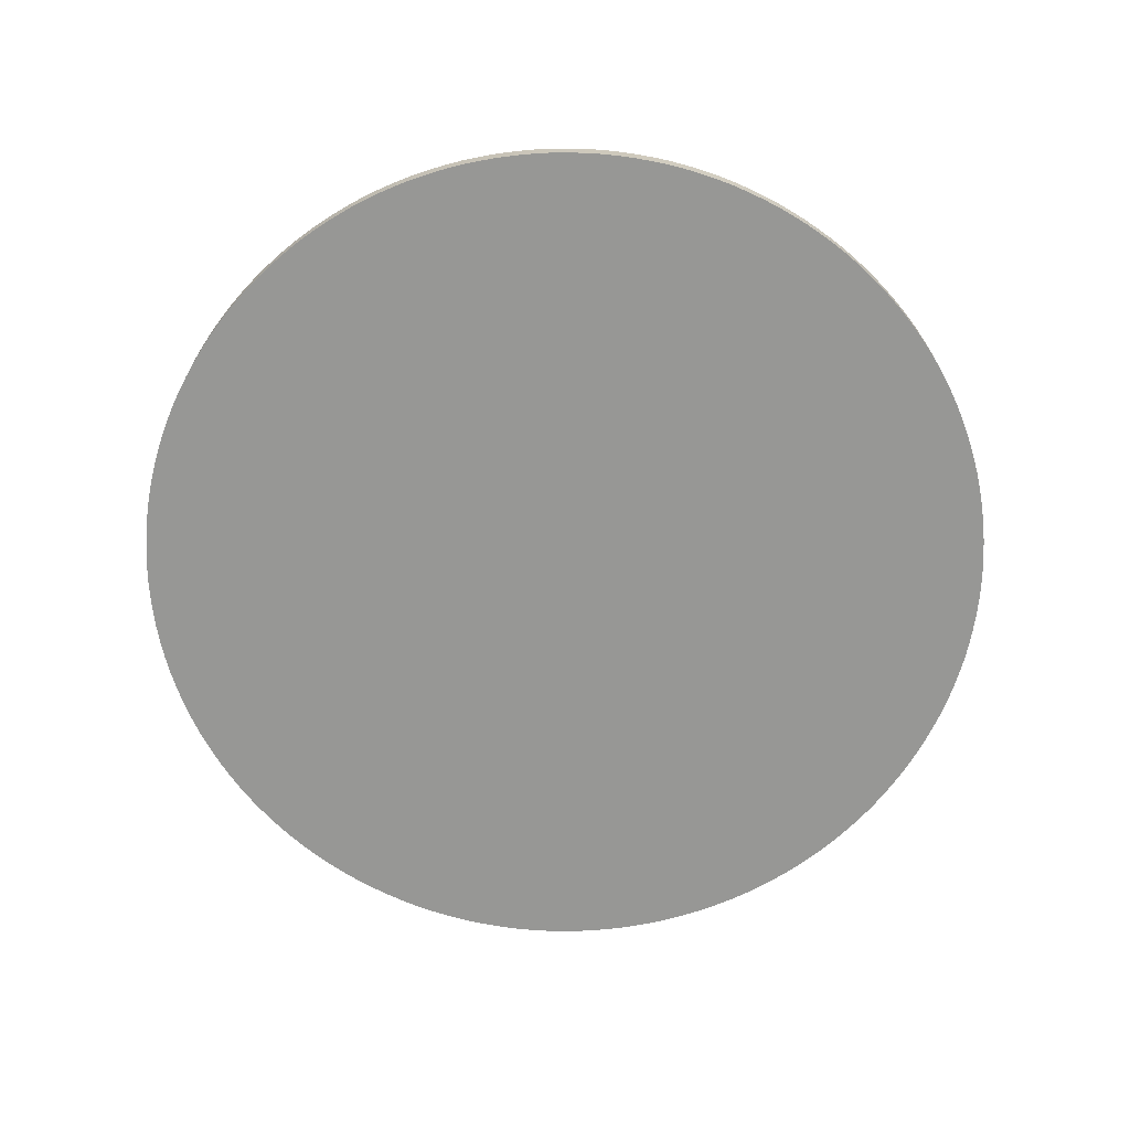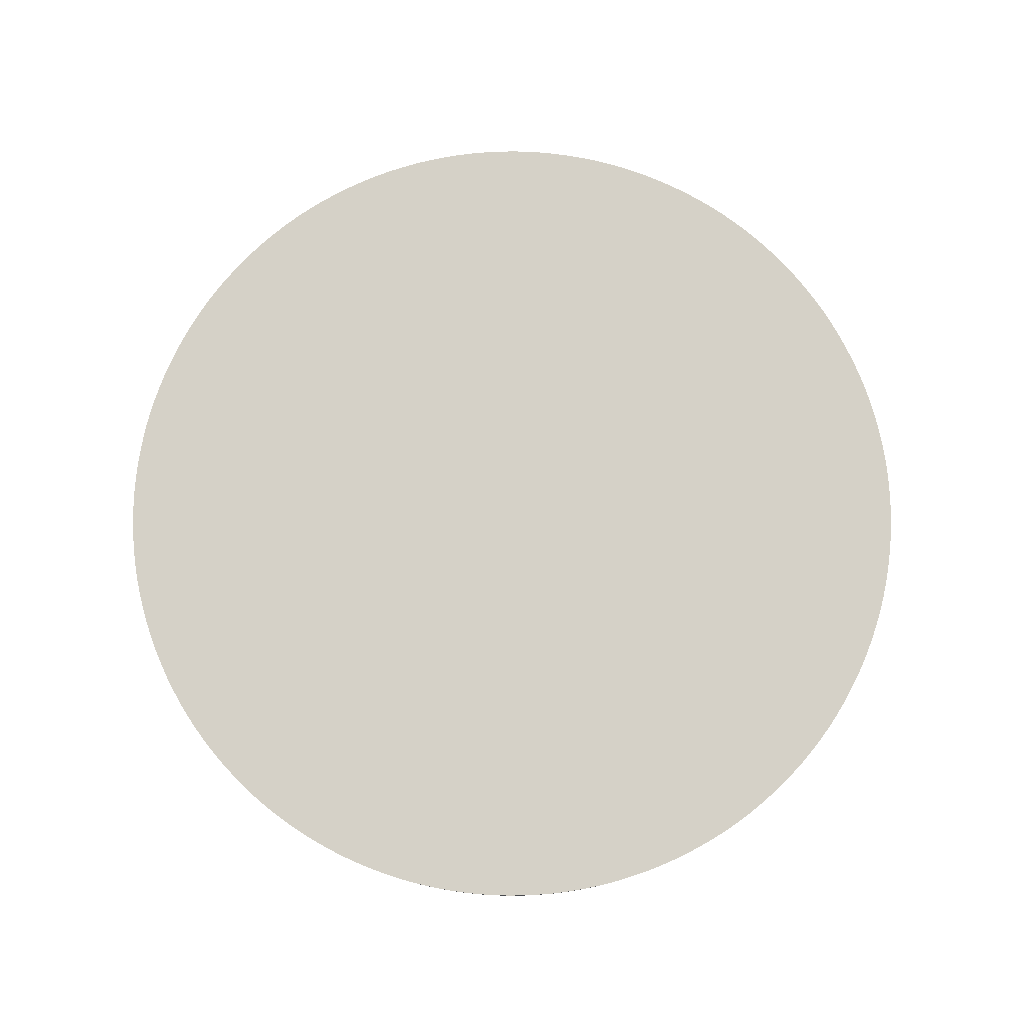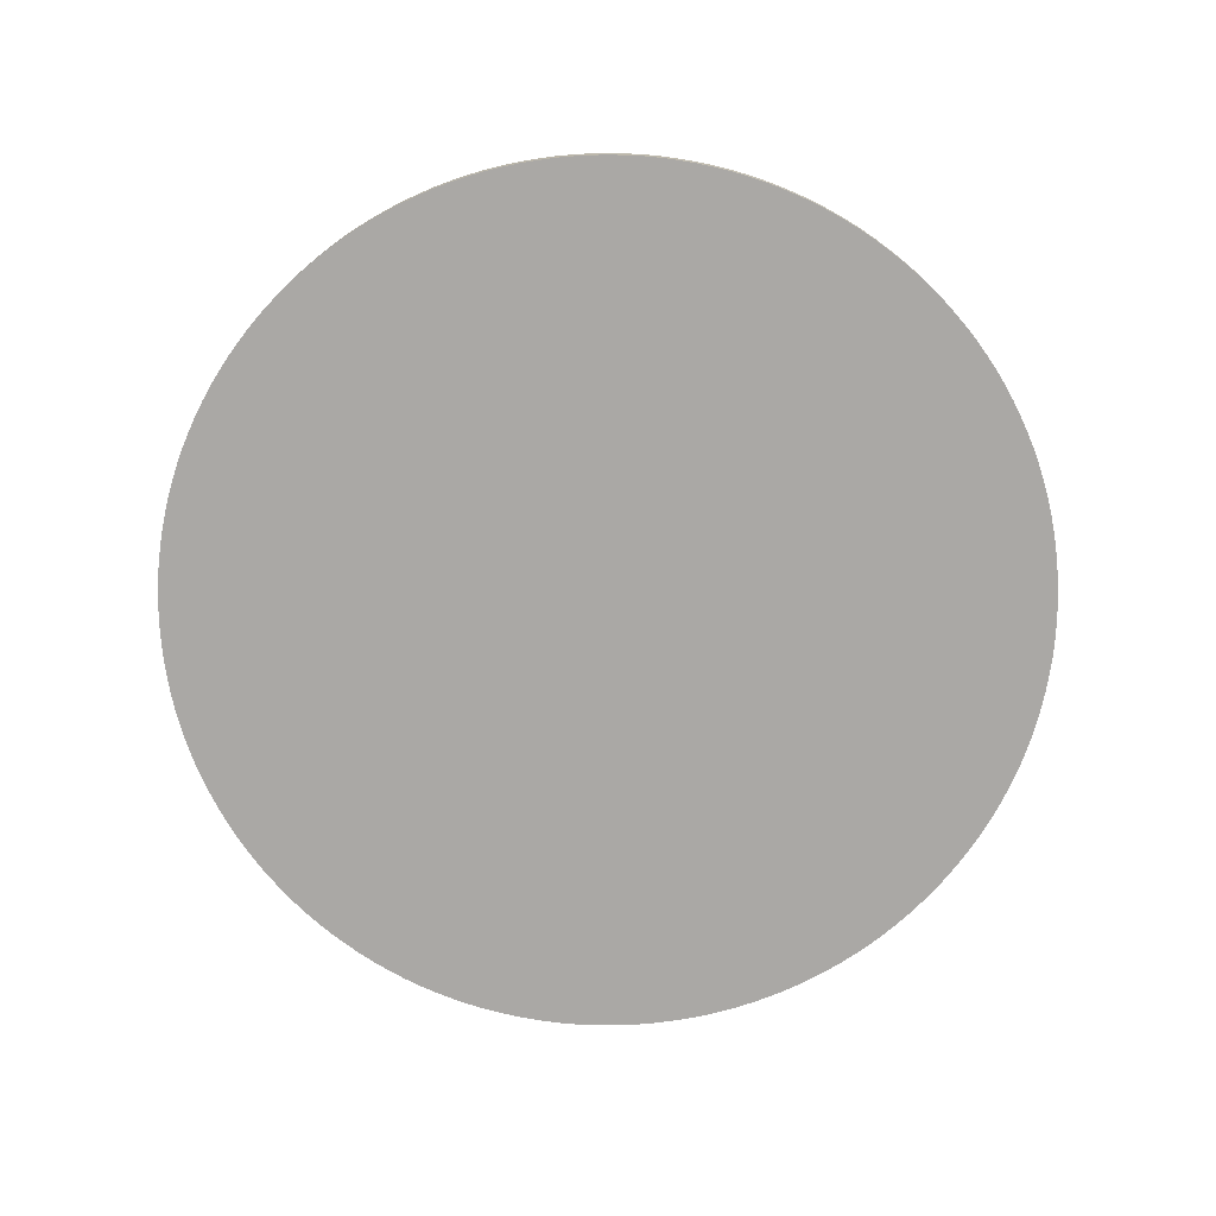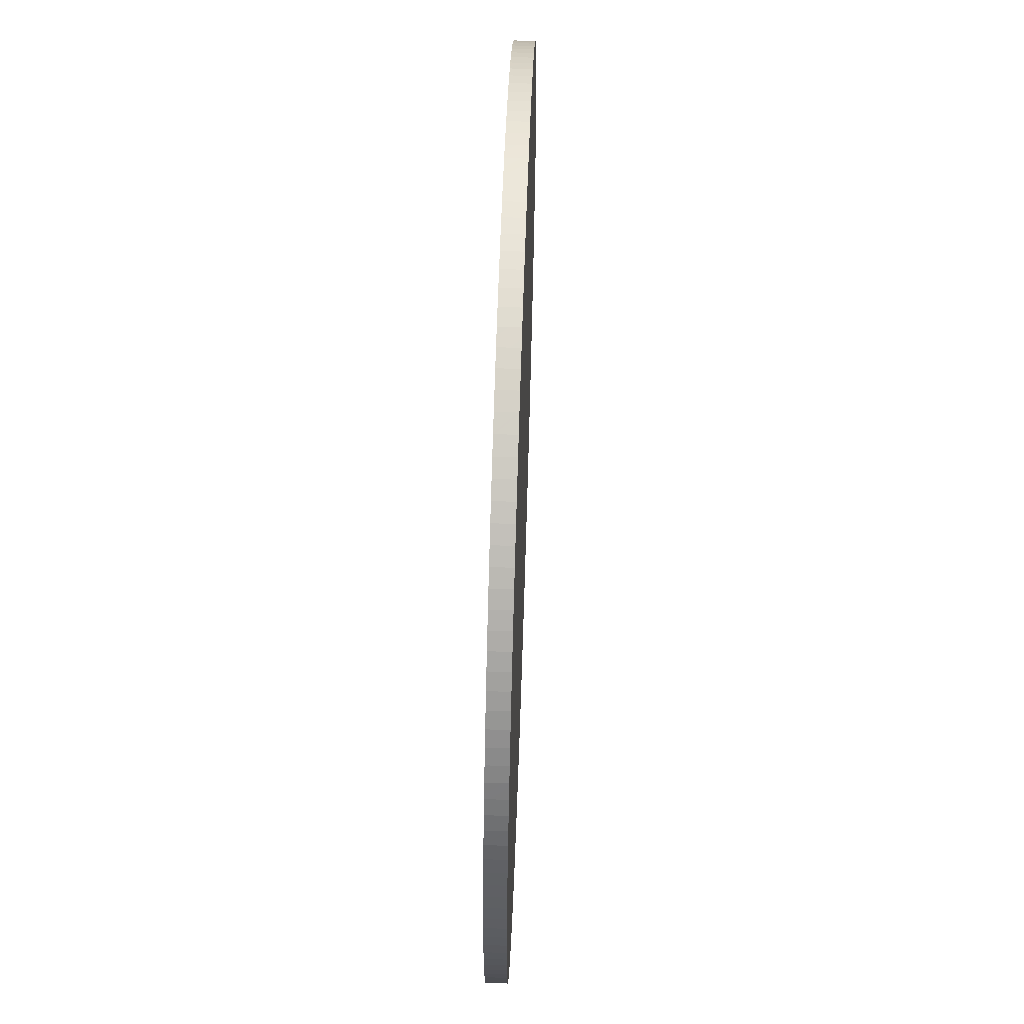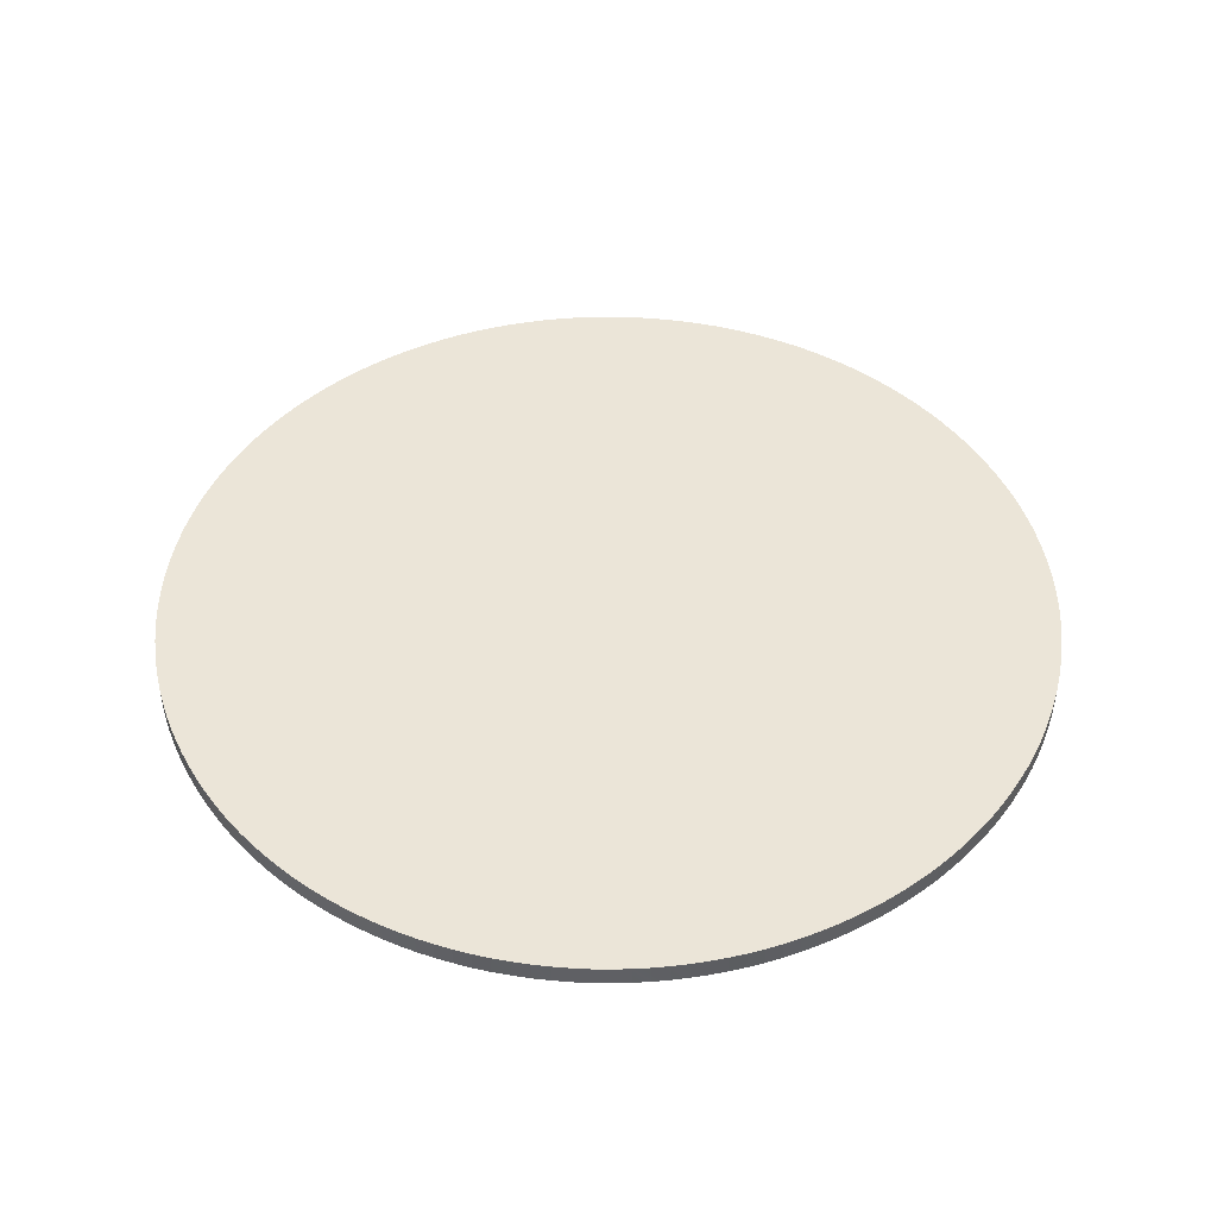
<metadata>
{"format":"obj","ext":"obj","renderer":"f3d","projection":"perspective","resolution":1024,"background":"white","views":[{"elev":-68.1,"azim":-62.2,"up":"+Y"},{"elev":78.9,"azim":-7.4,"up":"+Y"},{"elev":-75.1,"azim":62.9,"up":"+Y"},{"elev":63.1,"azim":91.9,"up":"+Z"},{"elev":45.7,"azim":-152.3,"up":"+Y"}]}
</metadata>
<code>
o livingroom_entable_coffee.001
v -43.93 1.461 19.1
v -43.92 1.461 19.1
v -43.92 1.457 19.1
v -43.93 1.457 19.1
v -43.92 1.461 19.1
v -43.92 1.457 19.1
v -43.92 1.461 19.1
v -43.92 1.457 19.1
v -43.92 1.461 19.11
v -43.92 1.457 19.11
v -43.92 1.461 19.11
v -43.92 1.457 19.11
v -43.92 1.461 19.11
v -43.92 1.457 19.11
v -43.92 1.461 19.12
v -43.92 1.457 19.12
v -43.91 1.461 19.12
v -43.91 1.457 19.12
v -43.91 1.461 19.12
v -43.91 1.457 19.12
v -43.91 1.461 19.12
v -43.91 1.457 19.12
v -43.91 1.461 19.13
v -43.91 1.457 19.13
v -43.91 1.461 19.13
v -43.91 1.457 19.13
v -43.9 1.461 19.13
v -43.9 1.457 19.13
v -43.9 1.461 19.13
v -43.9 1.457 19.13
v -43.9 1.461 19.13
v -43.9 1.457 19.13
v -43.9 1.461 19.14
v -43.9 1.457 19.14
v -43.9 1.461 19.14
v -43.9 1.457 19.14
v -43.89 1.461 19.14
v -43.89 1.457 19.14
v -43.89 1.461 19.14
v -43.89 1.457 19.14
v -43.89 1.461 19.14
v -43.89 1.457 19.14
v -43.88 1.461 19.14
v -43.88 1.457 19.14
v -43.88 1.461 19.15
v -43.88 1.457 19.15
v -43.88 1.461 19.15
v -43.88 1.457 19.15
v -43.88 1.461 19.15
v -43.88 1.457 19.15
v -43.87 1.461 19.15
v -43.87 1.457 19.15
v -43.87 1.461 19.15
v -43.87 1.457 19.15
v -43.87 1.461 19.15
v -43.87 1.457 19.15
v -43.86 1.461 19.15
v -43.86 1.457 19.15
v -43.86 1.461 19.15
v -43.86 1.457 19.15
v -43.86 1.461 19.15
v -43.86 1.457 19.15
v -43.86 1.461 19.15
v -43.86 1.457 19.15
v -43.85 1.461 19.15
v -43.85 1.457 19.15
v -43.85 1.461 19.15
v -43.85 1.457 19.15
v -43.85 1.461 19.15
v -43.85 1.457 19.15
v -43.84 1.461 19.15
v -43.84 1.457 19.15
v -43.84 1.461 19.15
v -43.84 1.457 19.15
v -43.84 1.461 19.15
v -43.84 1.457 19.15
v -43.83 1.461 19.15
v -43.83 1.457 19.15
v -43.83 1.461 19.15
v -43.83 1.457 19.15
v -43.83 1.461 19.15
v -43.83 1.457 19.15
v -43.82 1.461 19.15
v -43.82 1.457 19.15
v -43.82 1.461 19.15
v -43.82 1.457 19.15
v -43.82 1.461 19.15
v -43.82 1.457 19.15
v -43.81 1.461 19.15
v -43.81 1.457 19.15
v -43.81 1.461 19.15
v -43.81 1.457 19.15
v -43.81 1.461 19.14
v -43.81 1.457 19.14
v -43.81 1.461 19.14
v -43.81 1.457 19.14
v -43.8 1.461 19.14
v -43.8 1.457 19.14
v -43.8 1.461 19.14
v -43.8 1.457 19.14
v -43.8 1.461 19.14
v -43.8 1.457 19.14
v -43.8 1.461 19.14
v -43.8 1.457 19.14
v -43.79 1.461 19.13
v -43.79 1.457 19.13
v -43.79 1.461 19.13
v -43.79 1.457 19.13
v -43.79 1.461 19.13
v -43.79 1.457 19.13
v -43.79 1.461 19.13
v -43.79 1.457 19.13
v -43.79 1.461 19.12
v -43.79 1.457 19.12
v -43.78 1.461 19.12
v -43.78 1.457 19.12
v -43.78 1.461 19.12
v -43.78 1.457 19.12
v -43.78 1.461 19.12
v -43.78 1.457 19.12
v -43.78 1.461 19.11
v -43.78 1.457 19.11
v -43.78 1.461 19.11
v -43.78 1.457 19.11
v -43.77 1.461 19.11
v -43.77 1.457 19.11
v -43.77 1.461 19.11
v -43.77 1.457 19.11
v -43.77 1.461 19.1
v -43.77 1.457 19.1
v -43.77 1.461 19.1
v -43.77 1.457 19.1
v -43.77 1.461 19.1
v -43.77 1.457 19.1
v -43.77 1.461 19.09
v -43.77 1.457 19.09
v -43.77 1.461 19.09
v -43.77 1.457 19.09
v -43.77 1.461 19.09
v -43.77 1.457 19.09
v -43.77 1.461 19.09
v -43.77 1.457 19.09
v -43.77 1.461 19.08
v -43.77 1.457 19.08
v -43.77 1.461 19.08
v -43.77 1.457 19.08
v -43.77 1.461 19.08
v -43.77 1.457 19.08
v -43.77 1.461 19.07
v -43.77 1.457 19.07
v -43.77 1.461 19.07
v -43.77 1.457 19.07
v -43.77 1.461 19.07
v -43.77 1.457 19.07
v -43.77 1.461 19.06
v -43.77 1.457 19.06
v -43.77 1.461 19.06
v -43.77 1.457 19.06
v -43.77 1.461 19.06
v -43.77 1.457 19.06
v -43.77 1.461 19.05
v -43.77 1.457 19.05
v -43.77 1.461 19.05
v -43.77 1.457 19.05
v -43.77 1.461 19.05
v -43.77 1.457 19.05
v -43.77 1.461 19.05
v -43.77 1.457 19.05
v -43.77 1.461 19.04
v -43.77 1.457 19.04
v -43.77 1.461 19.04
v -43.77 1.457 19.04
v -43.77 1.461 19.04
v -43.77 1.457 19.04
v -43.78 1.461 19.03
v -43.78 1.457 19.03
v -43.78 1.461 19.03
v -43.78 1.457 19.03
v -43.78 1.461 19.03
v -43.78 1.457 19.03
v -43.78 1.461 19.03
v -43.78 1.457 19.03
v -43.78 1.461 19.02
v -43.78 1.457 19.02
v -43.78 1.461 19.02
v -43.78 1.457 19.02
v -43.79 1.461 19.02
v -43.79 1.457 19.02
v -43.79 1.461 19.02
v -43.79 1.457 19.02
v -43.79 1.461 19.01
v -43.79 1.457 19.01
v -43.79 1.461 19.01
v -43.79 1.457 19.01
v -43.79 1.461 19.01
v -43.79 1.457 19.01
v -43.8 1.461 19.01
v -43.8 1.457 19.01
v -43.8 1.461 19.01
v -43.8 1.457 19.01
v -43.8 1.461 19
v -43.8 1.457 19
v -43.8 1.461 19
v -43.8 1.457 19
v -43.81 1.461 19
v -43.81 1.457 19
v -43.81 1.461 19
v -43.81 1.457 19
v -43.81 1.461 19
v -43.81 1.457 19
v -43.82 1.461 19
v -43.82 1.457 19
v -43.82 1.461 19
v -43.82 1.457 19
v -43.82 1.461 18.99
v -43.82 1.457 18.99
v -43.82 1.461 18.99
v -43.82 1.457 18.99
v -43.83 1.461 18.99
v -43.83 1.457 18.99
v -43.83 1.461 18.99
v -43.83 1.457 18.99
v -43.83 1.461 18.99
v -43.83 1.457 18.99
v -43.84 1.461 18.99
v -43.84 1.457 18.99
v -43.84 1.461 18.99
v -43.84 1.457 18.99
v -43.84 1.461 18.99
v -43.84 1.457 18.99
v -43.85 1.461 18.99
v -43.85 1.457 18.99
v -43.85 1.461 18.99
v -43.85 1.457 18.99
v -43.85 1.461 18.99
v -43.85 1.457 18.99
v -43.86 1.461 18.99
v -43.86 1.457 18.99
v -43.86 1.461 18.99
v -43.86 1.457 18.99
v -43.86 1.461 18.99
v -43.86 1.457 18.99
v -43.86 1.461 18.99
v -43.86 1.457 18.99
v -43.87 1.461 18.99
v -43.87 1.457 18.99
v -43.87 1.461 18.99
v -43.87 1.457 18.99
v -43.87 1.461 18.99
v -43.87 1.457 18.99
v -43.88 1.461 19
v -43.88 1.457 19
v -43.88 1.461 19
v -43.88 1.457 19
v -43.88 1.461 19
v -43.88 1.457 19
v -43.89 1.461 19
v -43.89 1.457 19
v -43.89 1.461 19
v -43.89 1.457 19
v -43.89 1.461 19
v -43.89 1.457 19
v -43.89 1.461 19
v -43.89 1.457 19
v -43.9 1.461 19.01
v -43.9 1.457 19.01
v -43.9 1.461 19.01
v -43.9 1.457 19.01
v -43.9 1.461 19.01
v -43.9 1.457 19.01
v -43.9 1.461 19.01
v -43.9 1.457 19.01
v -43.91 1.461 19.01
v -43.91 1.457 19.01
v -43.91 1.461 19.02
v -43.91 1.457 19.02
v -43.91 1.461 19.02
v -43.91 1.457 19.02
v -43.91 1.461 19.02
v -43.91 1.457 19.02
v -43.91 1.461 19.02
v -43.91 1.457 19.02
v -43.92 1.461 19.03
v -43.92 1.457 19.03
v -43.92 1.461 19.03
v -43.92 1.457 19.03
v -43.92 1.461 19.03
v -43.92 1.457 19.03
v -43.92 1.461 19.03
v -43.92 1.457 19.03
v -43.92 1.461 19.04
v -43.92 1.457 19.04
v -43.92 1.461 19.04
v -43.92 1.457 19.04
v -43.92 1.461 19.04
v -43.92 1.457 19.04
v -43.93 1.461 19.05
v -43.93 1.457 19.05
v -43.93 1.461 19.05
v -43.93 1.457 19.05
v -43.93 1.461 19.05
v -43.93 1.457 19.05
v -43.93 1.461 19.05
v -43.93 1.457 19.05
v -43.93 1.461 19.06
v -43.93 1.457 19.06
v -43.93 1.461 19.06
v -43.93 1.457 19.06
v -43.93 1.461 19.06
v -43.93 1.457 19.06
v -43.93 1.461 19.07
v -43.93 1.457 19.07
v -43.93 1.461 19.07
v -43.93 1.457 19.07
v -43.93 1.461 19.07
v -43.93 1.457 19.07
v -43.93 1.461 19.08
v -43.93 1.457 19.08
v -43.93 1.461 19.08
v -43.93 1.457 19.08
v -43.93 1.461 19.08
v -43.93 1.457 19.08
v -43.93 1.461 19.09
v -43.93 1.457 19.09
v -43.93 1.461 19.09
v -43.93 1.457 19.09
v -43.93 1.461 19.09
v -43.93 1.457 19.09
f 1 4 3 2
f 2 3 6 5
f 5 6 8 7
f 7 8 10 9
f 9 10 12 11
f 11 12 14 13
f 13 14 16 15
f 15 16 18 17
f 17 18 20 19
f 19 20 22 21
f 21 22 24 23
f 23 24 26 25
f 25 26 28 27
f 27 28 30 29
f 29 30 32 31
f 31 32 34 33
f 33 34 36 35
f 35 36 38 37
f 37 38 40 39
f 39 40 42 41
f 41 42 44 43
f 43 44 46 45
f 45 46 48 47
f 47 48 50 49
f 49 50 52 51
f 51 52 54 53
f 53 54 56 55
f 55 56 58 57
f 57 58 60 59
f 59 60 62 61
f 61 62 64 63
f 63 64 66 65
f 65 66 68 67
f 67 68 70 69
f 69 70 72 71
f 71 72 74 73
f 73 74 76 75
f 75 76 78 77
f 77 78 80 79
f 79 80 82 81
f 81 82 84 83
f 83 84 86 85
f 85 86 88 87
f 87 88 90 89
f 89 90 92 91
f 91 92 94 93
f 93 94 96 95
f 95 96 98 97
f 97 98 100 99
f 99 100 102 101
f 101 102 104 103
f 103 104 106 105
f 105 106 108 107
f 107 108 110 109
f 109 110 112 111
f 111 112 114 113
f 113 114 116 115
f 115 116 118 117
f 117 118 120 119
f 119 120 122 121
f 121 122 124 123
f 123 124 126 125
f 125 126 128 127
f 127 128 130 129
f 129 130 132 131
f 131 132 134 133
f 133 134 136 135
f 135 136 138 137
f 137 138 140 139
f 139 140 142 141
f 141 142 144 143
f 143 144 146 145
f 145 146 148 147
f 147 148 150 149
f 149 150 152 151
f 151 152 154 153
f 153 154 156 155
f 155 156 158 157
f 157 158 160 159
f 159 160 162 161
f 161 162 164 163
f 163 164 166 165
f 165 166 168 167
f 167 168 170 169
f 169 170 172 171
f 171 172 174 173
f 173 174 176 175
f 175 176 178 177
f 177 178 180 179
f 179 180 182 181
f 181 182 184 183
f 183 184 186 185
f 185 186 188 187
f 187 188 190 189
f 189 190 192 191
f 191 192 194 193
f 193 194 196 195
f 195 196 198 197
f 197 198 200 199
f 199 200 202 201
f 201 202 204 203
f 203 204 206 205
f 205 206 208 207
f 207 208 210 209
f 209 210 212 211
f 211 212 214 213
f 213 214 216 215
f 215 216 218 217
f 217 218 220 219
f 219 220 222 221
f 221 222 224 223
f 223 224 226 225
f 225 226 228 227
f 227 228 230 229
f 229 230 232 231
f 231 232 234 233
f 233 234 236 235
f 235 236 238 237
f 237 238 240 239
f 239 240 242 241
f 241 242 244 243
f 243 244 246 245
f 245 246 248 247
f 247 248 250 249
f 249 250 252 251
f 251 252 254 253
f 253 254 256 255
f 255 256 258 257
f 257 258 260 259
f 259 260 262 261
f 261 262 264 263
f 263 264 266 265
f 265 266 268 267
f 267 268 270 269
f 269 270 272 271
f 271 272 274 273
f 273 274 276 275
f 275 276 278 277
f 277 278 280 279
f 279 280 282 281
f 281 282 284 283
f 283 284 286 285
f 285 286 288 287
f 287 288 290 289
f 289 290 292 291
f 291 292 294 293
f 293 294 296 295
f 295 296 298 297
f 297 298 300 299
f 299 300 302 301
f 301 302 304 303
f 303 304 306 305
f 305 306 308 307
f 307 308 310 309
f 309 310 312 311
f 311 312 314 313
f 313 314 316 315
f 315 316 318 317
f 317 318 320 319
f 319 320 322 321
f 321 322 324 323
f 323 324 326 325
f 325 326 328 327
f 327 328 4 1
f 168 166 172 170
f 172 166 176 174
f 176 166 180 178
f 180 166 184 182
f 184 166 188 186
f 188 166 192 190
f 192 166 196 194
f 166 164 198 196
f 198 164 162 200
f 200 162 160 202
f 160 158 156 202
f 156 154 152 202
f 152 150 148 202
f 148 146 144 202
f 144 142 140 202
f 140 138 136 202
f 136 134 132 202
f 132 130 204 202
f 130 128 126 204
f 204 126 124 206
f 206 124 122 208
f 208 122 212 210
f 122 120 118 212
f 212 118 216 214
f 118 116 114 216
f 216 114 112 218
f 112 110 108 218
f 108 106 104 218
f 104 102 100 218
f 100 98 96 218
f 96 94 92 218
f 92 90 88 218
f 88 86 84 218
f 84 82 80 218
f 80 78 76 218
f 76 74 72 218
f 72 70 68 218
f 68 66 64 218
f 64 62 60 218
f 60 58 56 218
f 56 54 52 218
f 52 50 48 218
f 48 46 44 218
f 44 42 40 218
f 40 38 36 218
f 36 34 32 218
f 32 30 220 218
f 220 30 224 222
f 224 30 228 226
f 228 30 232 230
f 232 30 236 234
f 236 30 240 238
f 240 30 244 242
f 244 30 248 246
f 248 30 252 250
f 252 30 256 254
f 256 30 260 258
f 260 30 264 262
f 264 30 268 266
f 268 30 272 270
f 272 30 276 274
f 276 30 280 278
f 280 30 284 282
f 284 30 288 286
f 288 30 292 290
f 292 30 296 294
f 296 30 300 298
f 300 30 304 302
f 30 28 26 304
f 26 24 22 304
f 22 20 18 304
f 18 16 14 304
f 14 12 10 304
f 10 8 6 304
f 6 3 4 304
f 4 328 326 304
f 326 324 322 304
f 322 320 318 304
f 318 316 314 304
f 314 312 310 304
f 310 308 306 304
f 171 165 167 169
f 175 165 171 173
f 179 165 175 177
f 183 165 179 181
f 187 165 183 185
f 191 165 187 189
f 195 165 191 193
f 197 163 165 195
f 161 163 197 199
f 159 161 199 201
f 155 157 159 201
f 151 153 155 201
f 147 149 151 201
f 143 145 147 201
f 139 141 143 201
f 135 137 139 201
f 131 133 135 201
f 203 129 131 201
f 125 127 129 203
f 123 125 203 205
f 121 123 205 207
f 211 121 207 209
f 117 119 121 211
f 215 117 211 213
f 113 115 117 215
f 111 113 215 217
f 107 109 111 217
f 103 105 107 217
f 99 101 103 217
f 95 97 99 217
f 91 93 95 217
f 87 89 91 217
f 83 85 87 217
f 79 81 83 217
f 75 77 79 217
f 71 73 75 217
f 67 69 71 217
f 63 65 67 217
f 59 61 63 217
f 55 57 59 217
f 51 53 55 217
f 47 49 51 217
f 43 45 47 217
f 39 41 43 217
f 35 37 39 217
f 31 33 35 217
f 219 29 31 217
f 223 29 219 221
f 227 29 223 225
f 231 29 227 229
f 235 29 231 233
f 239 29 235 237
f 243 29 239 241
f 247 29 243 245
f 251 29 247 249
f 255 29 251 253
f 259 29 255 257
f 263 29 259 261
f 267 29 263 265
f 271 29 267 269
f 275 29 271 273
f 279 29 275 277
f 283 29 279 281
f 287 29 283 285
f 291 29 287 289
f 295 29 291 293
f 299 29 295 297
f 303 29 299 301
f 25 27 29 303
f 21 23 25 303
f 17 19 21 303
f 13 15 17 303
f 9 11 13 303
f 5 7 9 303
f 1 2 5 303
f 325 327 1 303
f 321 323 325 303
f 317 319 321 303
f 313 315 317 303
f 309 311 313 303
f 305 307 309 303

</code>
